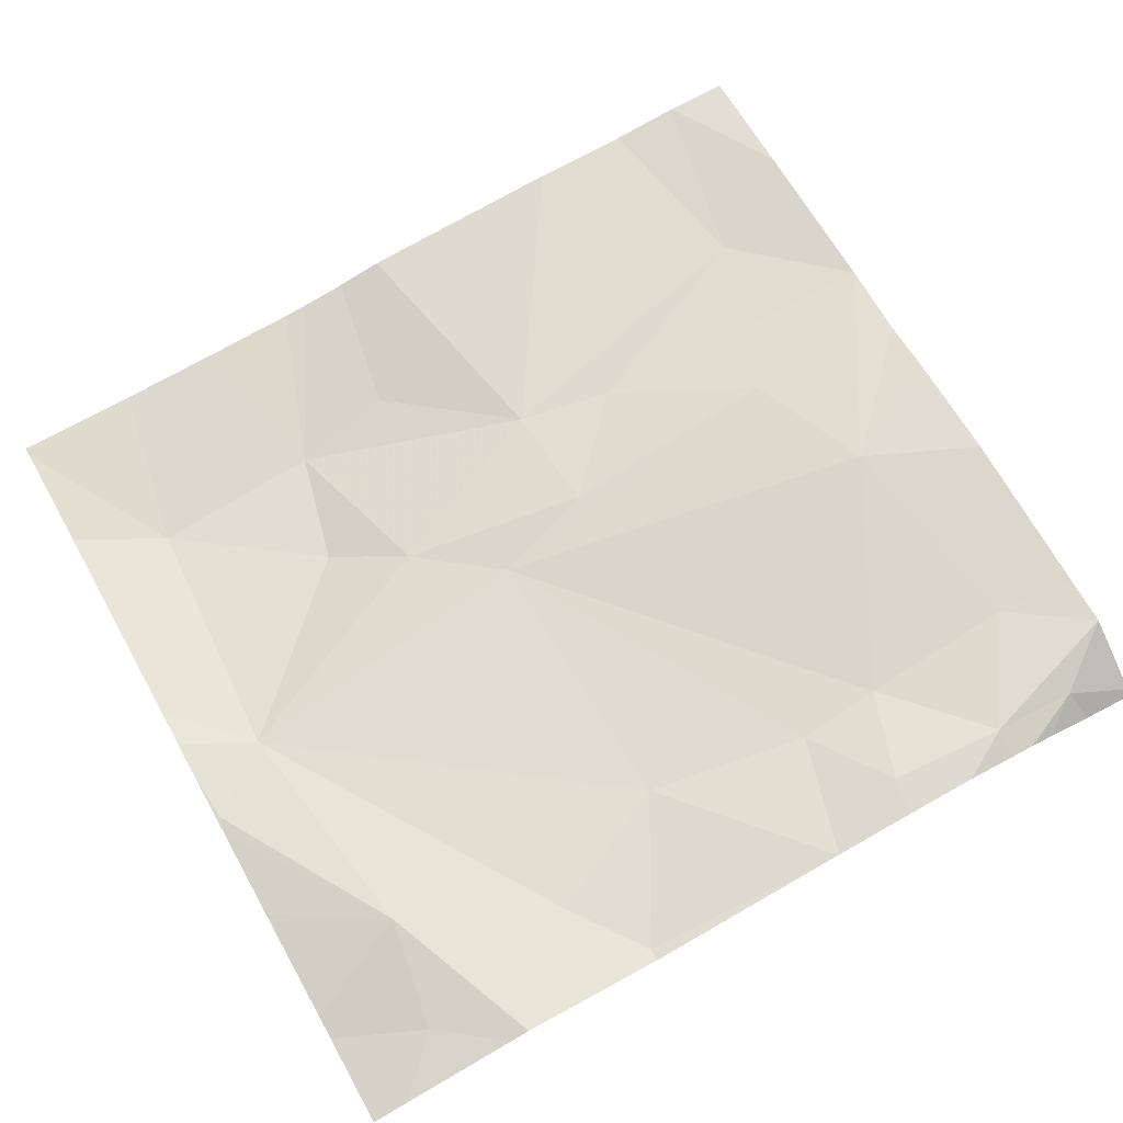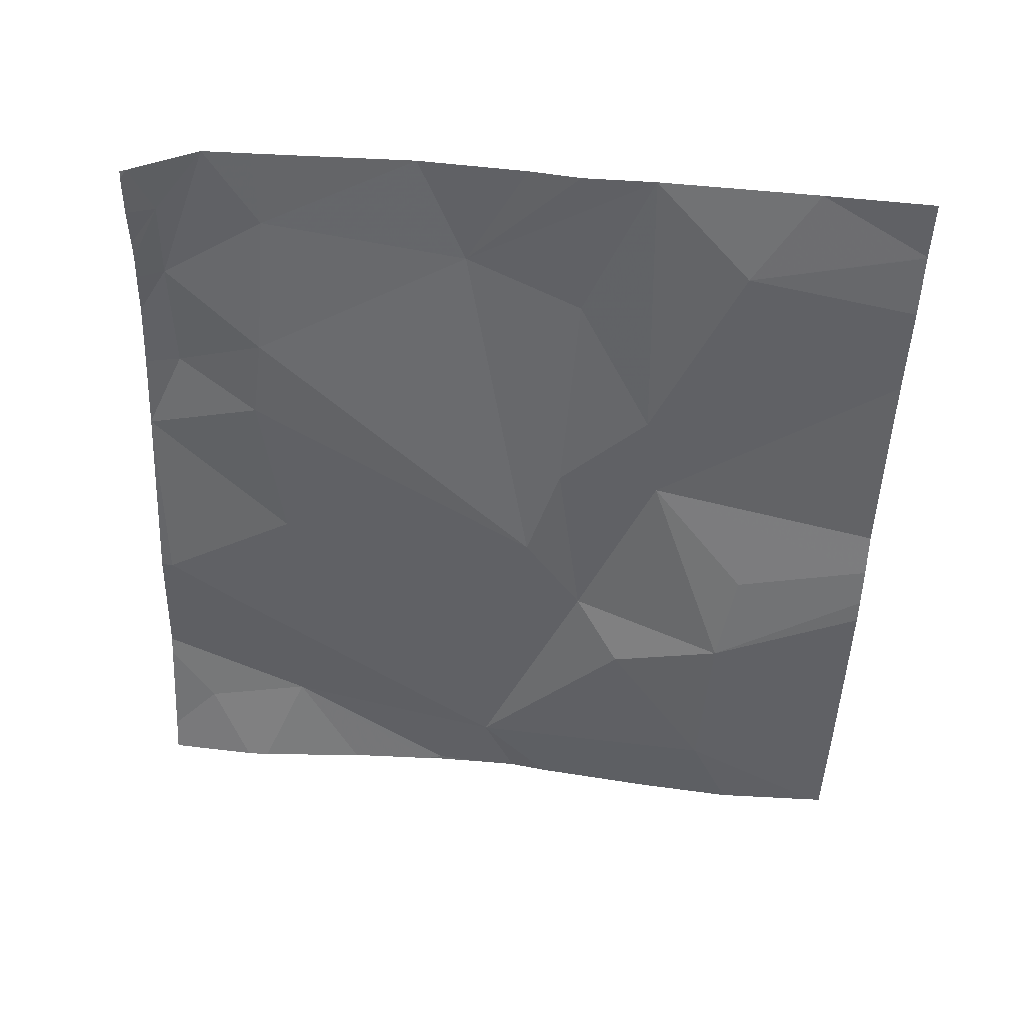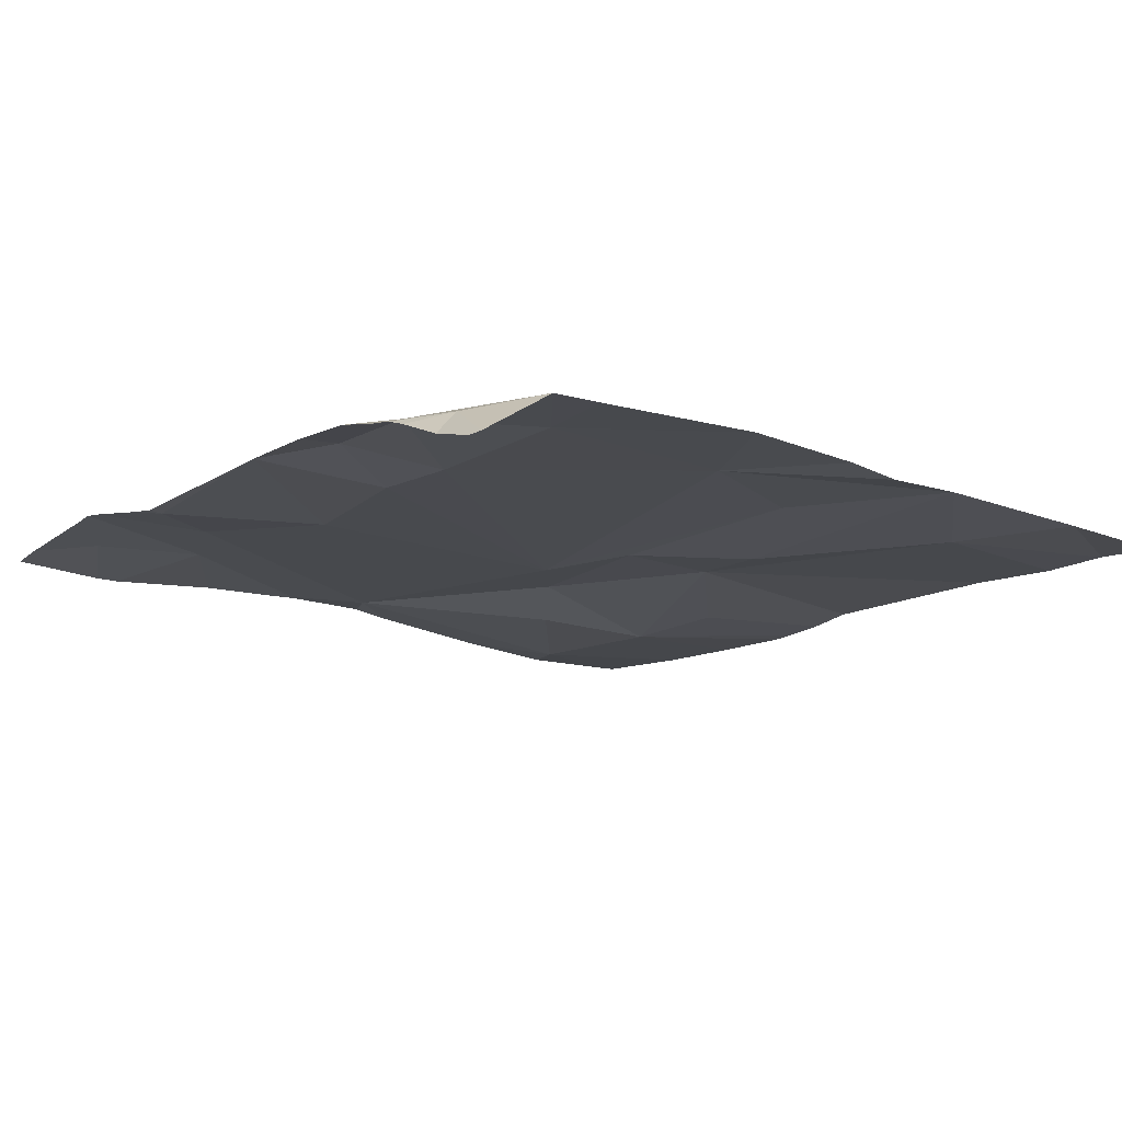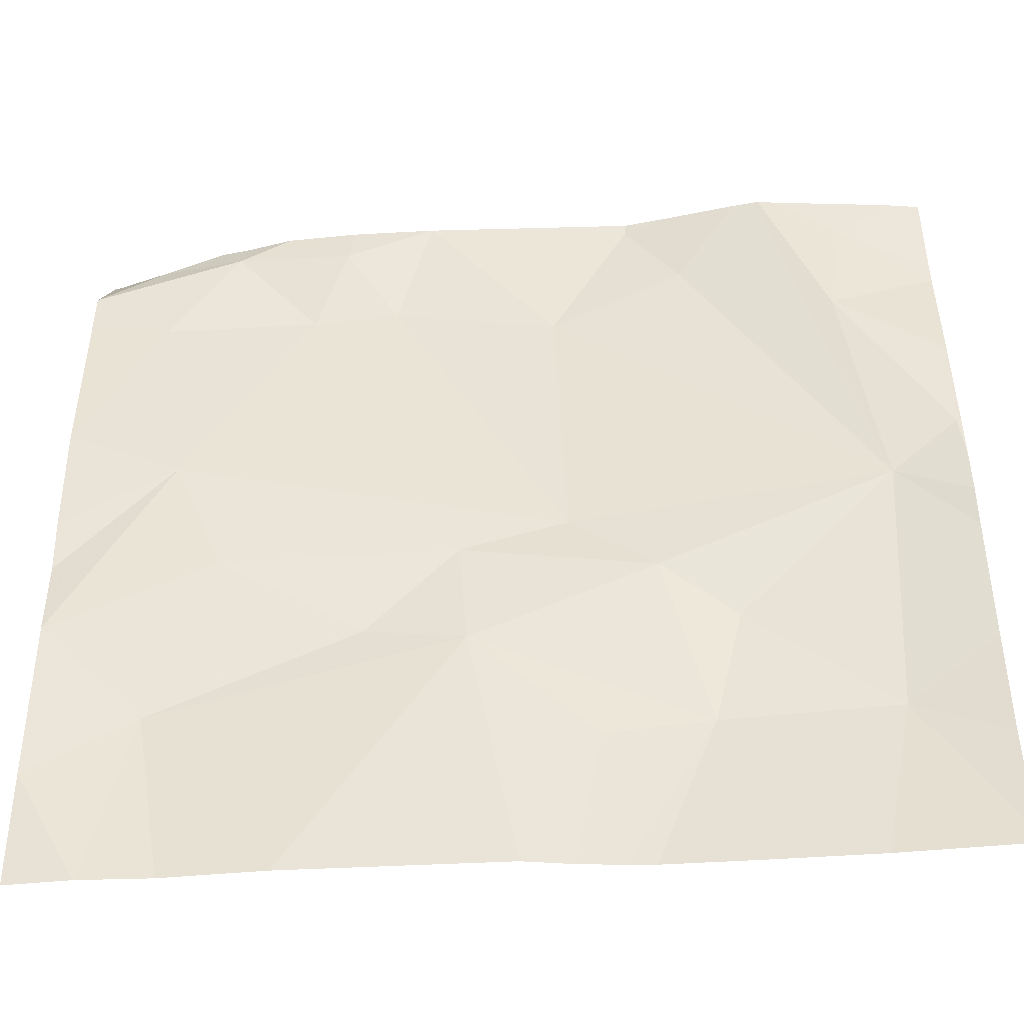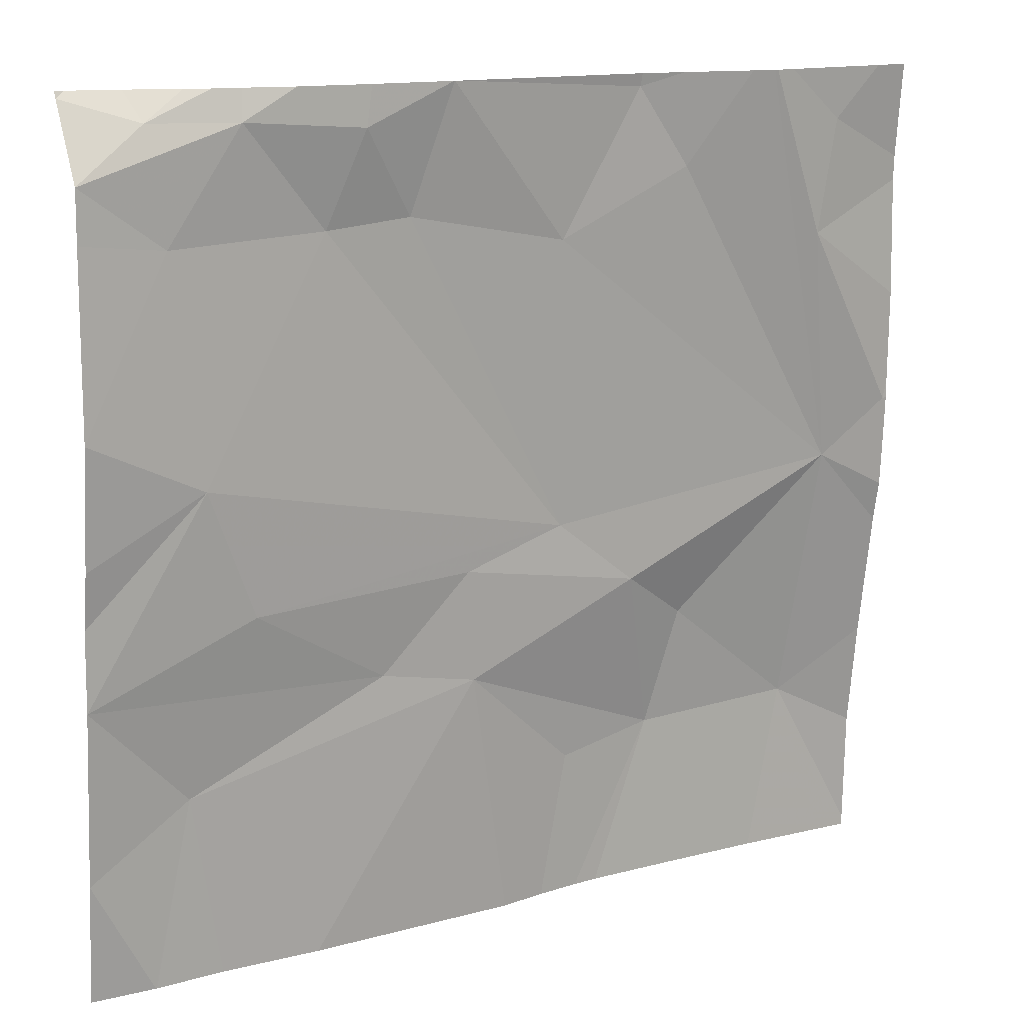
<metadata>
{"format":"obj","ext":"obj","renderer":"f3d","projection":"perspective","resolution":1024,"background":"white","views":[{"elev":70.8,"azim":150.7,"up":"+Z"},{"elev":-48.2,"azim":-92.5,"up":"+Z"},{"elev":-9.4,"azim":-126.9,"up":"+Z"},{"elev":-47.7,"azim":6.3,"up":"+Y"},{"elev":13.6,"azim":-28.8,"up":"+Y"}]}
</metadata>
<code>
v -88.02 226.1 500.8
v -88.28 226.2 500.8
v -88.09 226.6 500.8
v -88.28 226.6 500.8
v -88.28 225.9 500.8
v -88.28 225.8 500.8
v -88.28 225.6 500.8
v -88.28 226.7 500.8
v -88.28 226.9 500.7
v -88.28 226 500.8
v -88.15 226.9 500.7
v -88.28 225.2 500.7
v -87.93 226.8 500.8
v -88.26 226.9 500.7
v -88.05 225.4 500.7
v -88.13 226.8 500.8
v -88.04 226.9 500.8
v -87.9 225.8 500.8
v -87.59 225.6 500.7
v -87.74 226.6 500.8
v -87.15 225.9 500.7
v -87.66 226.8 500.8
v -87.37 225.5 500.7
v -87.54 226.6 500.8
v -87.38 225.8 500.7
v -87.92 226.9 500.8
v -86.95 225.7 500.7
v -87.17 226.5 500.7
v -86.86 226.7 500.8
v -86.98 226.8 500.8
v -86.86 225.3 500.6
v -87.09 225.3 500.6
v -87.99 226.9 500.8
v -86.43 226 500.7
v -87.46 226.9 500.8
v -86.79 225.6 500.6
v -88.13 225 500.7
v -86.46 226.8 500.8
v -86.51 226.5 500.8
v -86.27 226.1 500.7
v -87.15 225 500.6
v -86.99 225 500.6
v -87.05 225 500.6
v -86.47 225.3 500.6
v -87.97 225 500.7
v -87.75 225 500.7
v -88.13 225 500.7
v -88.28 225 500.7
v -86.26 226.6 500.7
v -86.26 226.7 500.7
v -86.26 226.1 500.7
v -86.26 226.3 500.7
v -86.26 225.5 500.6
v -86.26 225.8 500.7
v -88.28 226.9 500.7
v -86.26 225 500.6
v -86.26 226.1 500.7
v -86.26 226 500.7
v -86.26 225.2 500.6
v -86.26 225.9 500.7
v -87.26 225 500.7
v -86.78 225 500.6
v -86.55 225 500.6
v -86.33 225 500.6
v -86.26 225 500.6
v -87.65 226.9 500.8
v -87.81 226.9 500.8
v -87.46 226.9 500.8
v -87.46 226.9 500.8
v -86.98 226.9 500.8
v -87.45 226.9 500.8
v -86.88 226.9 500.8
v -86.71 226.9 500.8
v -86.6 226.9 500.8
v -86.65 226.9 500.8
v -86.66 226.9 500.8
v -86.37 226.9 500.8
v -86.34 226.9 500.8
v -86.26 226.9 500.7
f 3 4 2
f 6 1 5
f 6 7 1
f 4 3 8
f 10 1 2
f 5 1 10
f 13 16 8
f 15 12 37
f 14 16 11
f 3 13 8
f 16 9 8
f 7 12 15
f 19 18 7
f 16 13 26
f 18 1 7
f 15 19 7
f 2 1 3
f 20 13 3
f 18 21 1
f 20 3 1
f 23 19 15
f 13 22 66
f 20 24 22
f 13 20 22
f 19 25 18
f 23 15 45
f 1 21 20
f 35 24 68
f 27 21 25
f 68 28 69
f 28 29 30
f 23 27 25
f 19 23 25
f 23 32 31
f 18 25 21
f 67 13 66
f 21 24 20
f 69 30 71
f 28 24 21
f 27 23 31
f 43 32 41
f 21 34 28
f 41 23 61
f 34 29 28
f 34 27 36
f 36 27 31
f 72 29 73
f 39 38 74
f 39 34 40
f 38 39 49
f 39 40 51
f 34 39 75
f 34 36 44
f 31 44 36
f 66 22 35
f 34 44 53
f 73 34 76
f 35 22 24
f 44 31 62
f 21 27 34
f 62 31 42
f 33 16 26
f 58 34 60
f 61 23 46
f 41 32 23
f 26 13 67
f 49 39 52
f 50 38 49
f 42 31 43
f 43 31 32
f 51 40 57
f 52 39 51
f 17 16 33
f 78 50 79
f 46 23 45
f 53 44 59
f 54 34 53
f 11 16 17
f 45 15 47
f 56 44 64
f 47 15 37
f 57 40 58
f 14 9 16
f 58 40 34
f 59 44 56
f 60 34 54
f 37 12 48
f 63 44 62
f 64 44 63
f 55 9 14
f 65 56 64
f 68 24 28
f 69 28 30
f 70 30 72
f 71 30 70
f 72 30 29
f 73 29 34
f 74 38 77
f 75 39 74
f 76 34 75
f 77 38 78
f 78 38 50

</code>
